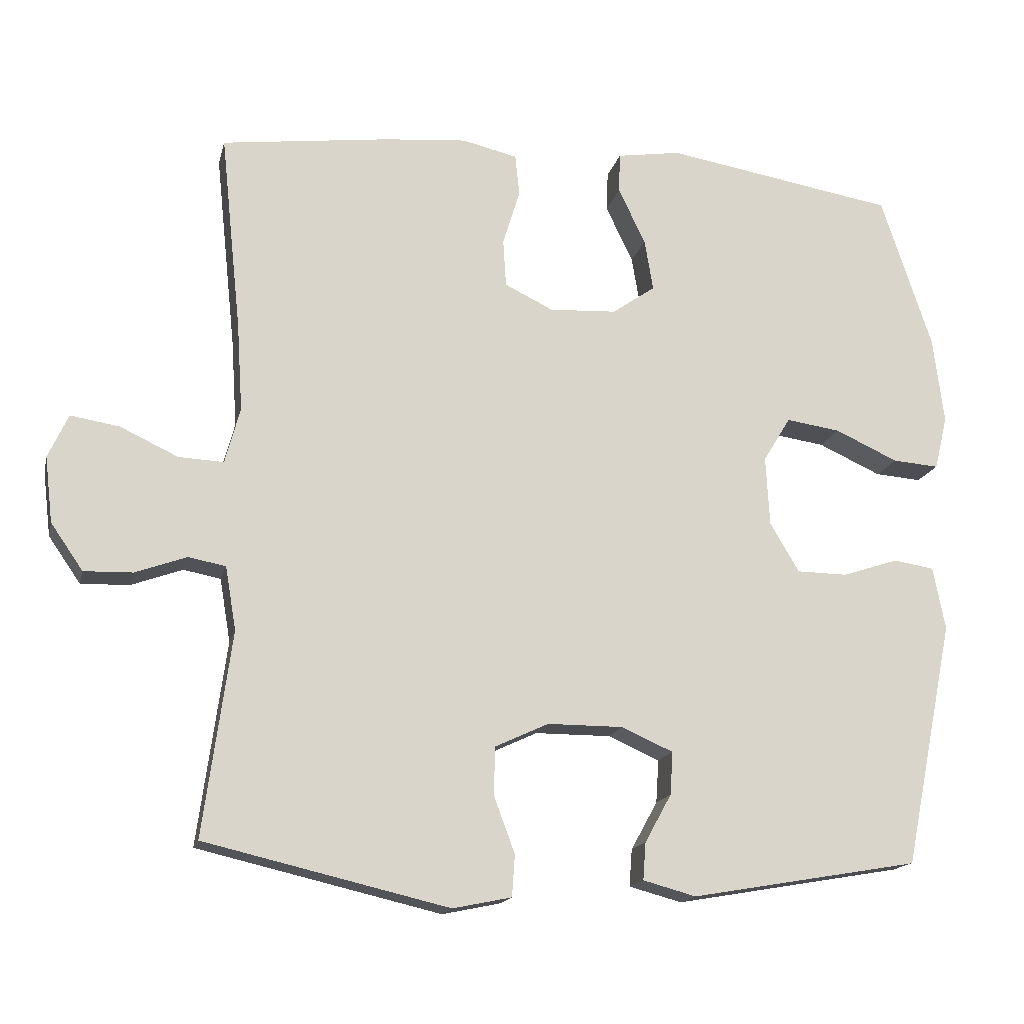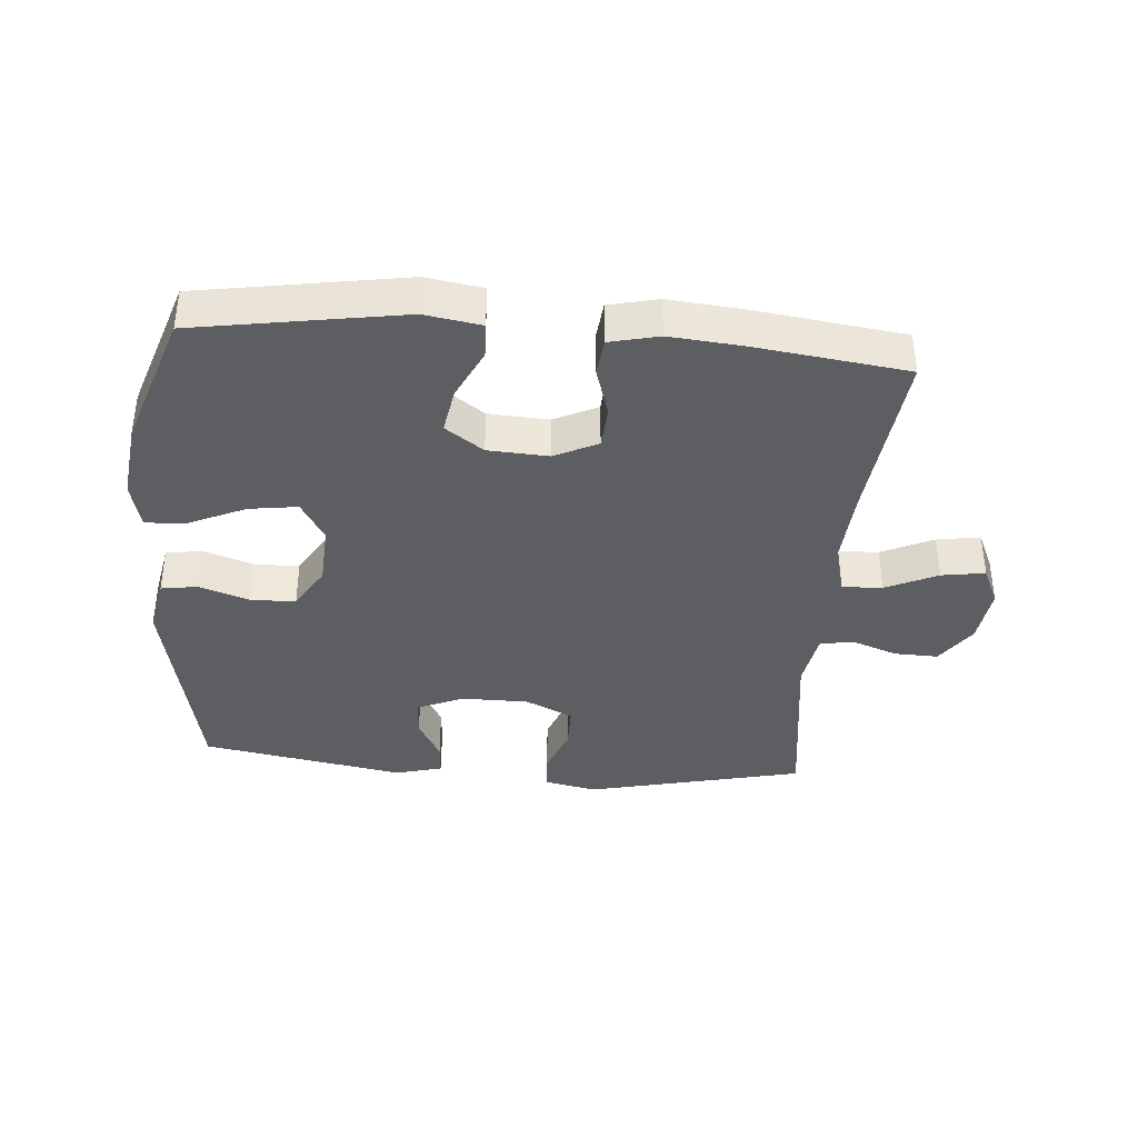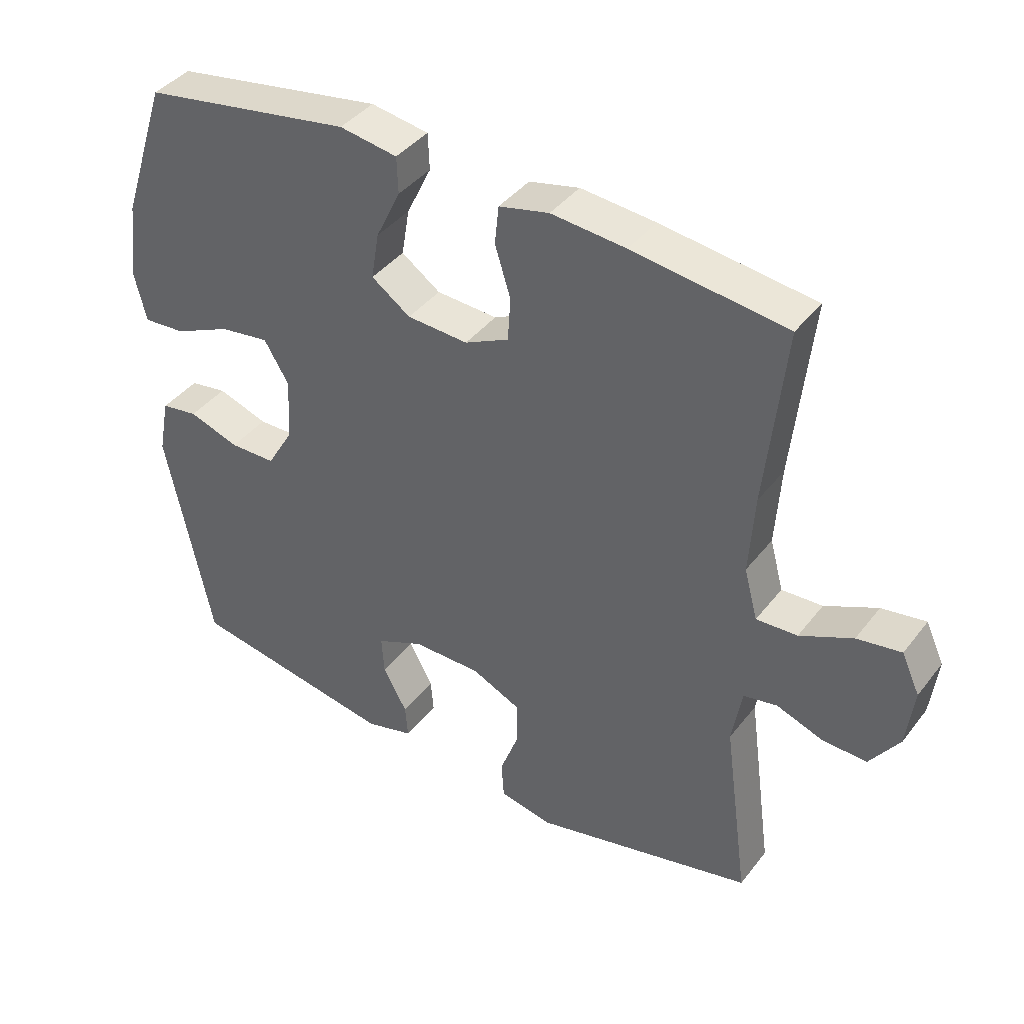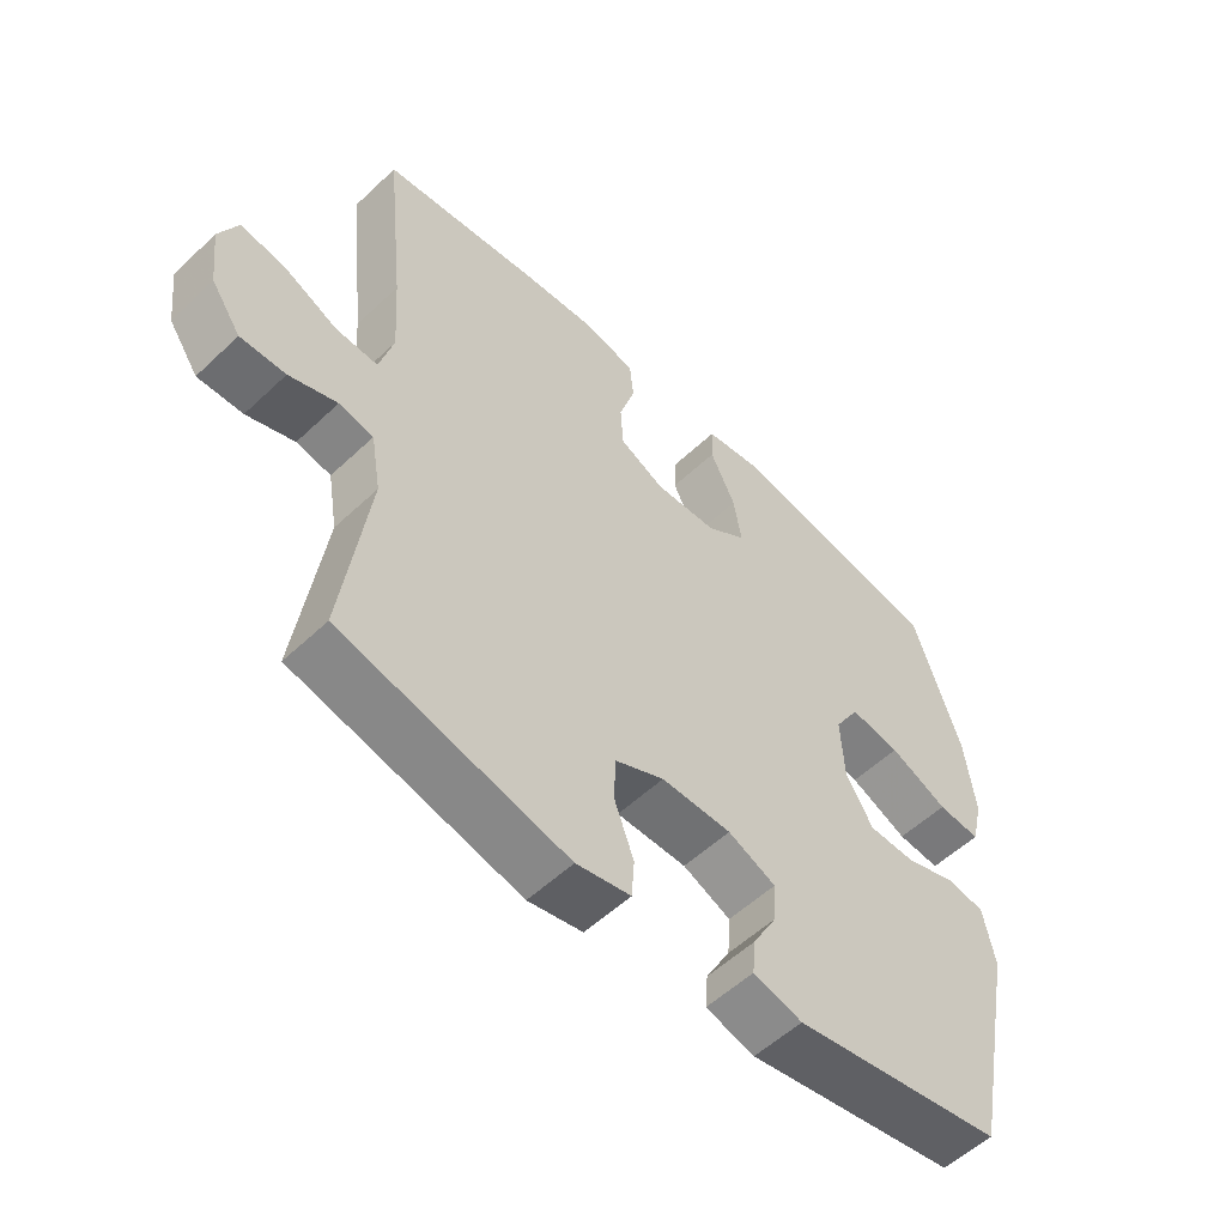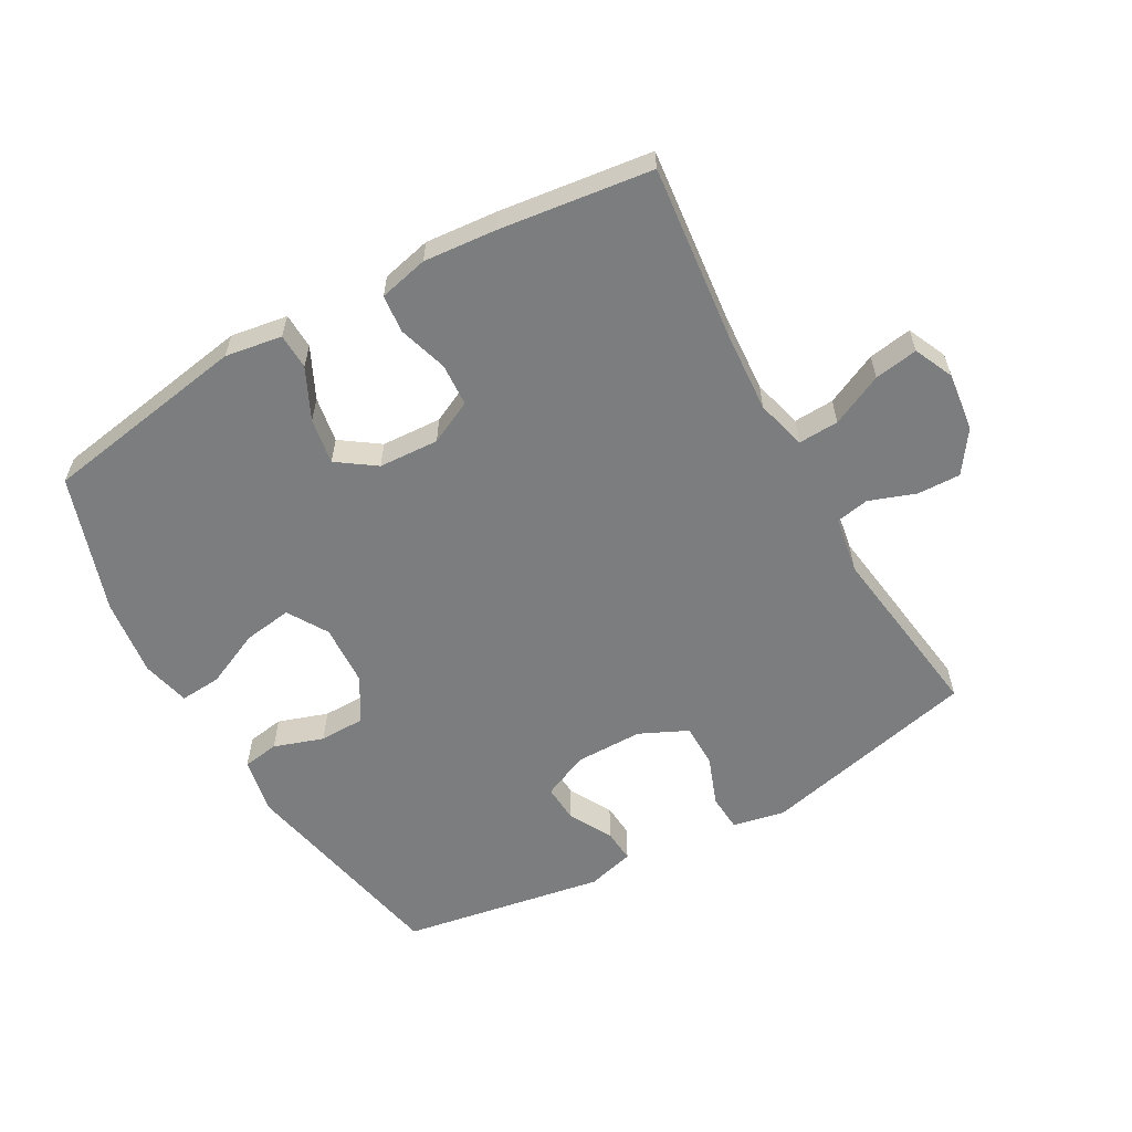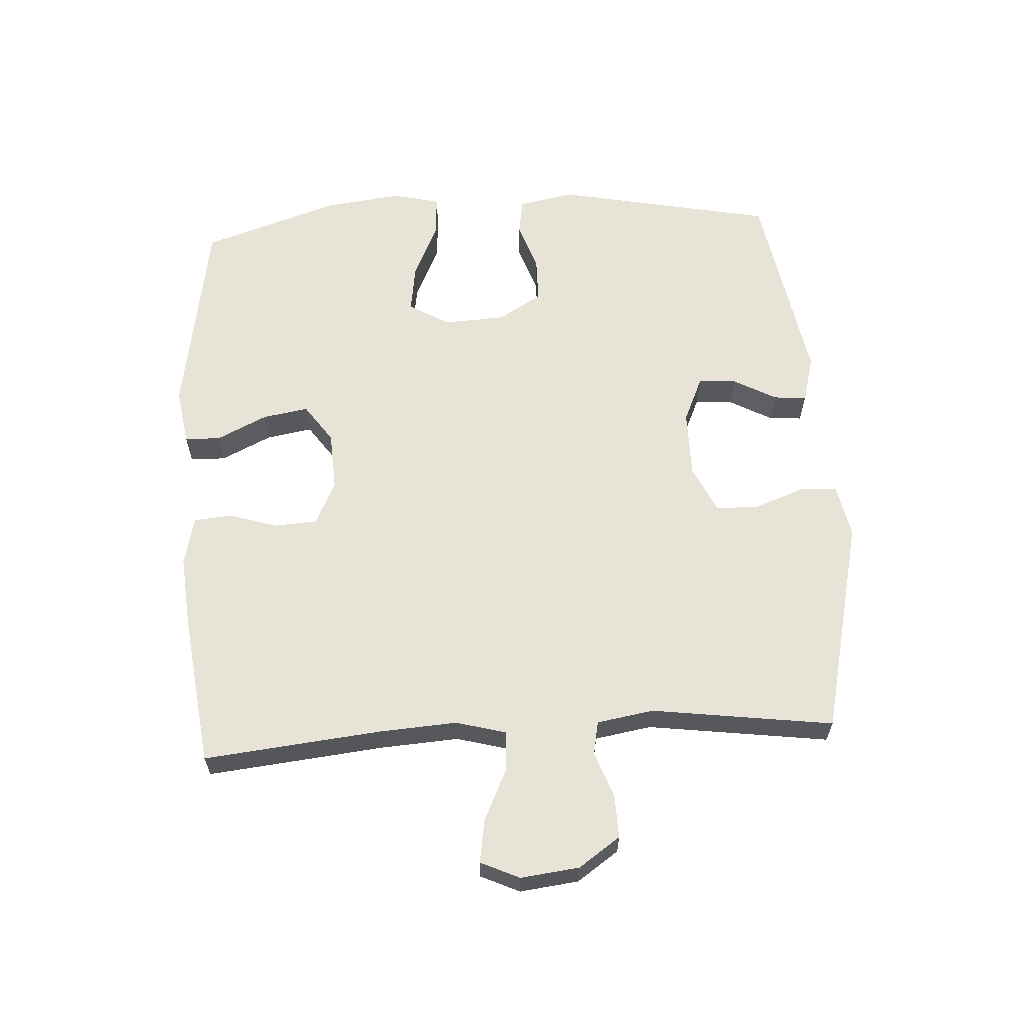
<metadata>
{"format":"obj","ext":"obj","renderer":"f3d","projection":"perspective","resolution":1024,"background":"white","views":[{"elev":-16.1,"azim":167.1,"up":"+Z"},{"elev":-38.3,"azim":-4.8,"up":"+Y"},{"elev":40.4,"azim":34.0,"up":"+Z"},{"elev":-55.1,"azim":134.8,"up":"+Z"},{"elev":-59.0,"azim":29.3,"up":"+Y"},{"elev":61.9,"azim":86.6,"up":"+Y"}]}
</metadata>
<code>
v 0.5 0.07 -0.5
v 0.159 0.07 -0.58
v 0.077 0.07 -0.563
v 0.073 0.07 -0.505
v 0.102 0.07 -0.427
v 0.101 0.07 -0.359
v 0.026 0.07 -0.324
v -0.08 0.07 -0.324
v -0.152 0.07 -0.356
v -0.148 0.07 -0.416
v -0.111 0.07 -0.483
v -0.107 0.07 -0.535
v -0.181 0.07 -0.555
v -0.5 0.07 -0.5
v -0.57 0.07 -0.157
v -0.553 0.07 -0.069
v -0.496 0.07 -0.06
v -0.418 0.07 -0.086
v -0.347 0.07 -0.085
v -0.306 0.07 -0.016
v -0.301 0.07 0.081
v -0.339 0.07 0.144
v -0.415 0.07 0.133
v -0.503 0.07 0.093
v -0.568 0.07 0.088
v -0.586 0.07 0.163
v -0.571 0.07 0.285
v -0.5 0.07 0.5
v -0.177 0.07 0.554
v -0.088 0.07 0.54
v -0.086 0.07 0.484
v -0.124 0.07 0.405
v -0.136 0.07 0.333
v -0.076 0.07 0.291
v 0.018 0.07 0.286
v 0.086 0.07 0.319
v 0.09 0.07 0.386
v 0.066 0.07 0.463
v 0.072 0.07 0.522
v 0.149 0.07 0.54
v 0.264 0.07 0.53
v 0.5 0.07 0.5
v 0.471 0.07 0.223
v 0.463 0.07 0.1
v 0.484 0.07 0.022
v 0.547 0.07 0.025
v 0.628 0.07 0.063
v 0.696 0.07 0.074
v 0.724 0.07 0.013
v 0.713 0.07 -0.079
v 0.668 0.07 -0.144
v 0.6 0.07 -0.142
v 0.528 0.07 -0.116
v 0.476 0.07 -0.126
v 0.461 0.07 -0.215
v 0.5 0 -0.5
v 0.159 0 -0.58
v 0.077 0 -0.563
v 0.073 0 -0.505
v 0.102 0 -0.427
v 0.101 0 -0.359
v 0.026 0 -0.324
v -0.08 0 -0.324
v -0.152 0 -0.356
v -0.148 0 -0.416
v -0.111 0 -0.483
v -0.107 0 -0.535
v -0.181 0 -0.555
v -0.5 0 -0.5
v -0.57 0 -0.157
v -0.553 0 -0.069
v -0.496 0 -0.06
v -0.418 0 -0.086
v -0.347 0 -0.085
v -0.306 0 -0.016
v -0.301 0 0.081
v -0.339 0 0.144
v -0.415 0 0.133
v -0.503 0 0.093
v -0.568 0 0.088
v -0.586 0 0.163
v -0.571 0 0.285
v -0.5 0 0.5
v -0.177 0 0.554
v -0.088 0 0.54
v -0.086 0 0.484
v -0.124 0 0.405
v -0.136 0 0.333
v -0.076 0 0.291
v 0.018 0 0.286
v 0.086 0 0.319
v 0.09 0 0.386
v 0.066 0 0.463
v 0.072 0 0.522
v 0.149 0 0.54
v 0.264 0 0.53
v 0.5 0 0.5
v 0.471 0 0.223
v 0.463 0 0.1
v 0.484 0 0.022
v 0.547 0 0.025
v 0.628 0 0.063
v 0.696 0 0.074
v 0.724 0 0.013
v 0.713 0 -0.079
v 0.668 0 -0.144
v 0.6 0 -0.142
v 0.528 0 -0.116
v 0.476 0 -0.126
v 0.461 0 -0.215
f 50 51 52 53
f 50 53 54
f 49 50 54
f 46 47 48 49
f 45 46 49 54
f 44 45 54 55
f 40 41 42 43
f 40 43 44
f 37 38 39 40
f 36 37 40 44
f 35 36 44 55
f 29 30 31 32
f 29 32 33
f 28 29 33
f 27 28 33 34
f 23 24 25 26
f 22 23 26 27
f 15 16 17 18
f 15 18 19
f 14 15 19
f 13 14 19 20
f 10 11 12 13
f 9 10 13 20
f 2 3 4 5
f 2 5 6
f 1 2 6
f 55 1 6 7
f 22 27 34 35
f 21 22 35 55
f 8 9 20 21
f 7 8 21 55
f 108 107 106 105
f 109 108 105
f 109 105 104
f 104 103 102 101
f 109 104 101 100
f 110 109 100 99
f 98 97 96 95
f 99 98 95
f 95 94 93 92
f 99 95 92 91
f 110 99 91 90
f 87 86 85 84
f 88 87 84
f 88 84 83
f 89 88 83 82
f 81 80 79 78
f 82 81 78 77
f 73 72 71 70
f 74 73 70
f 74 70 69
f 75 74 69 68
f 68 67 66 65
f 75 68 65 64
f 60 59 58 57
f 61 60 57
f 61 57 56
f 62 61 56 110
f 90 89 82 77
f 110 90 77 76
f 76 75 64 63
f 110 76 63 62
f 1 56 57 2
f 2 57 58 3
f 3 58 59 4
f 4 59 60 5
f 5 60 61 6
f 6 61 62 7
f 7 62 63 8
f 8 63 64 9
f 9 64 65 10
f 10 65 66 11
f 11 66 67 12
f 12 67 68 13
f 13 68 69 14
f 14 69 70 15
f 15 70 71 16
f 16 71 72 17
f 17 72 73 18
f 18 73 74 19
f 19 74 75 20
f 20 75 76 21
f 21 76 77 22
f 22 77 78 23
f 23 78 79 24
f 24 79 80 25
f 25 80 81 26
f 26 81 82 27
f 27 82 83 28
f 28 83 84 29
f 29 84 85 30
f 30 85 86 31
f 31 86 87 32
f 32 87 88 33
f 33 88 89 34
f 34 89 90 35
f 35 90 91 36
f 36 91 92 37
f 37 92 93 38
f 38 93 94 39
f 39 94 95 40
f 40 95 96 41
f 41 96 97 42
f 42 97 98 43
f 43 98 99 44
f 44 99 100 45
f 45 100 101 46
f 46 101 102 47
f 47 102 103 48
f 48 103 104 49
f 49 104 105 50
f 50 105 106 51
f 51 106 107 52
f 52 107 108 53
f 53 108 109 54
f 54 109 110 55
f 55 110 56 1

</code>
